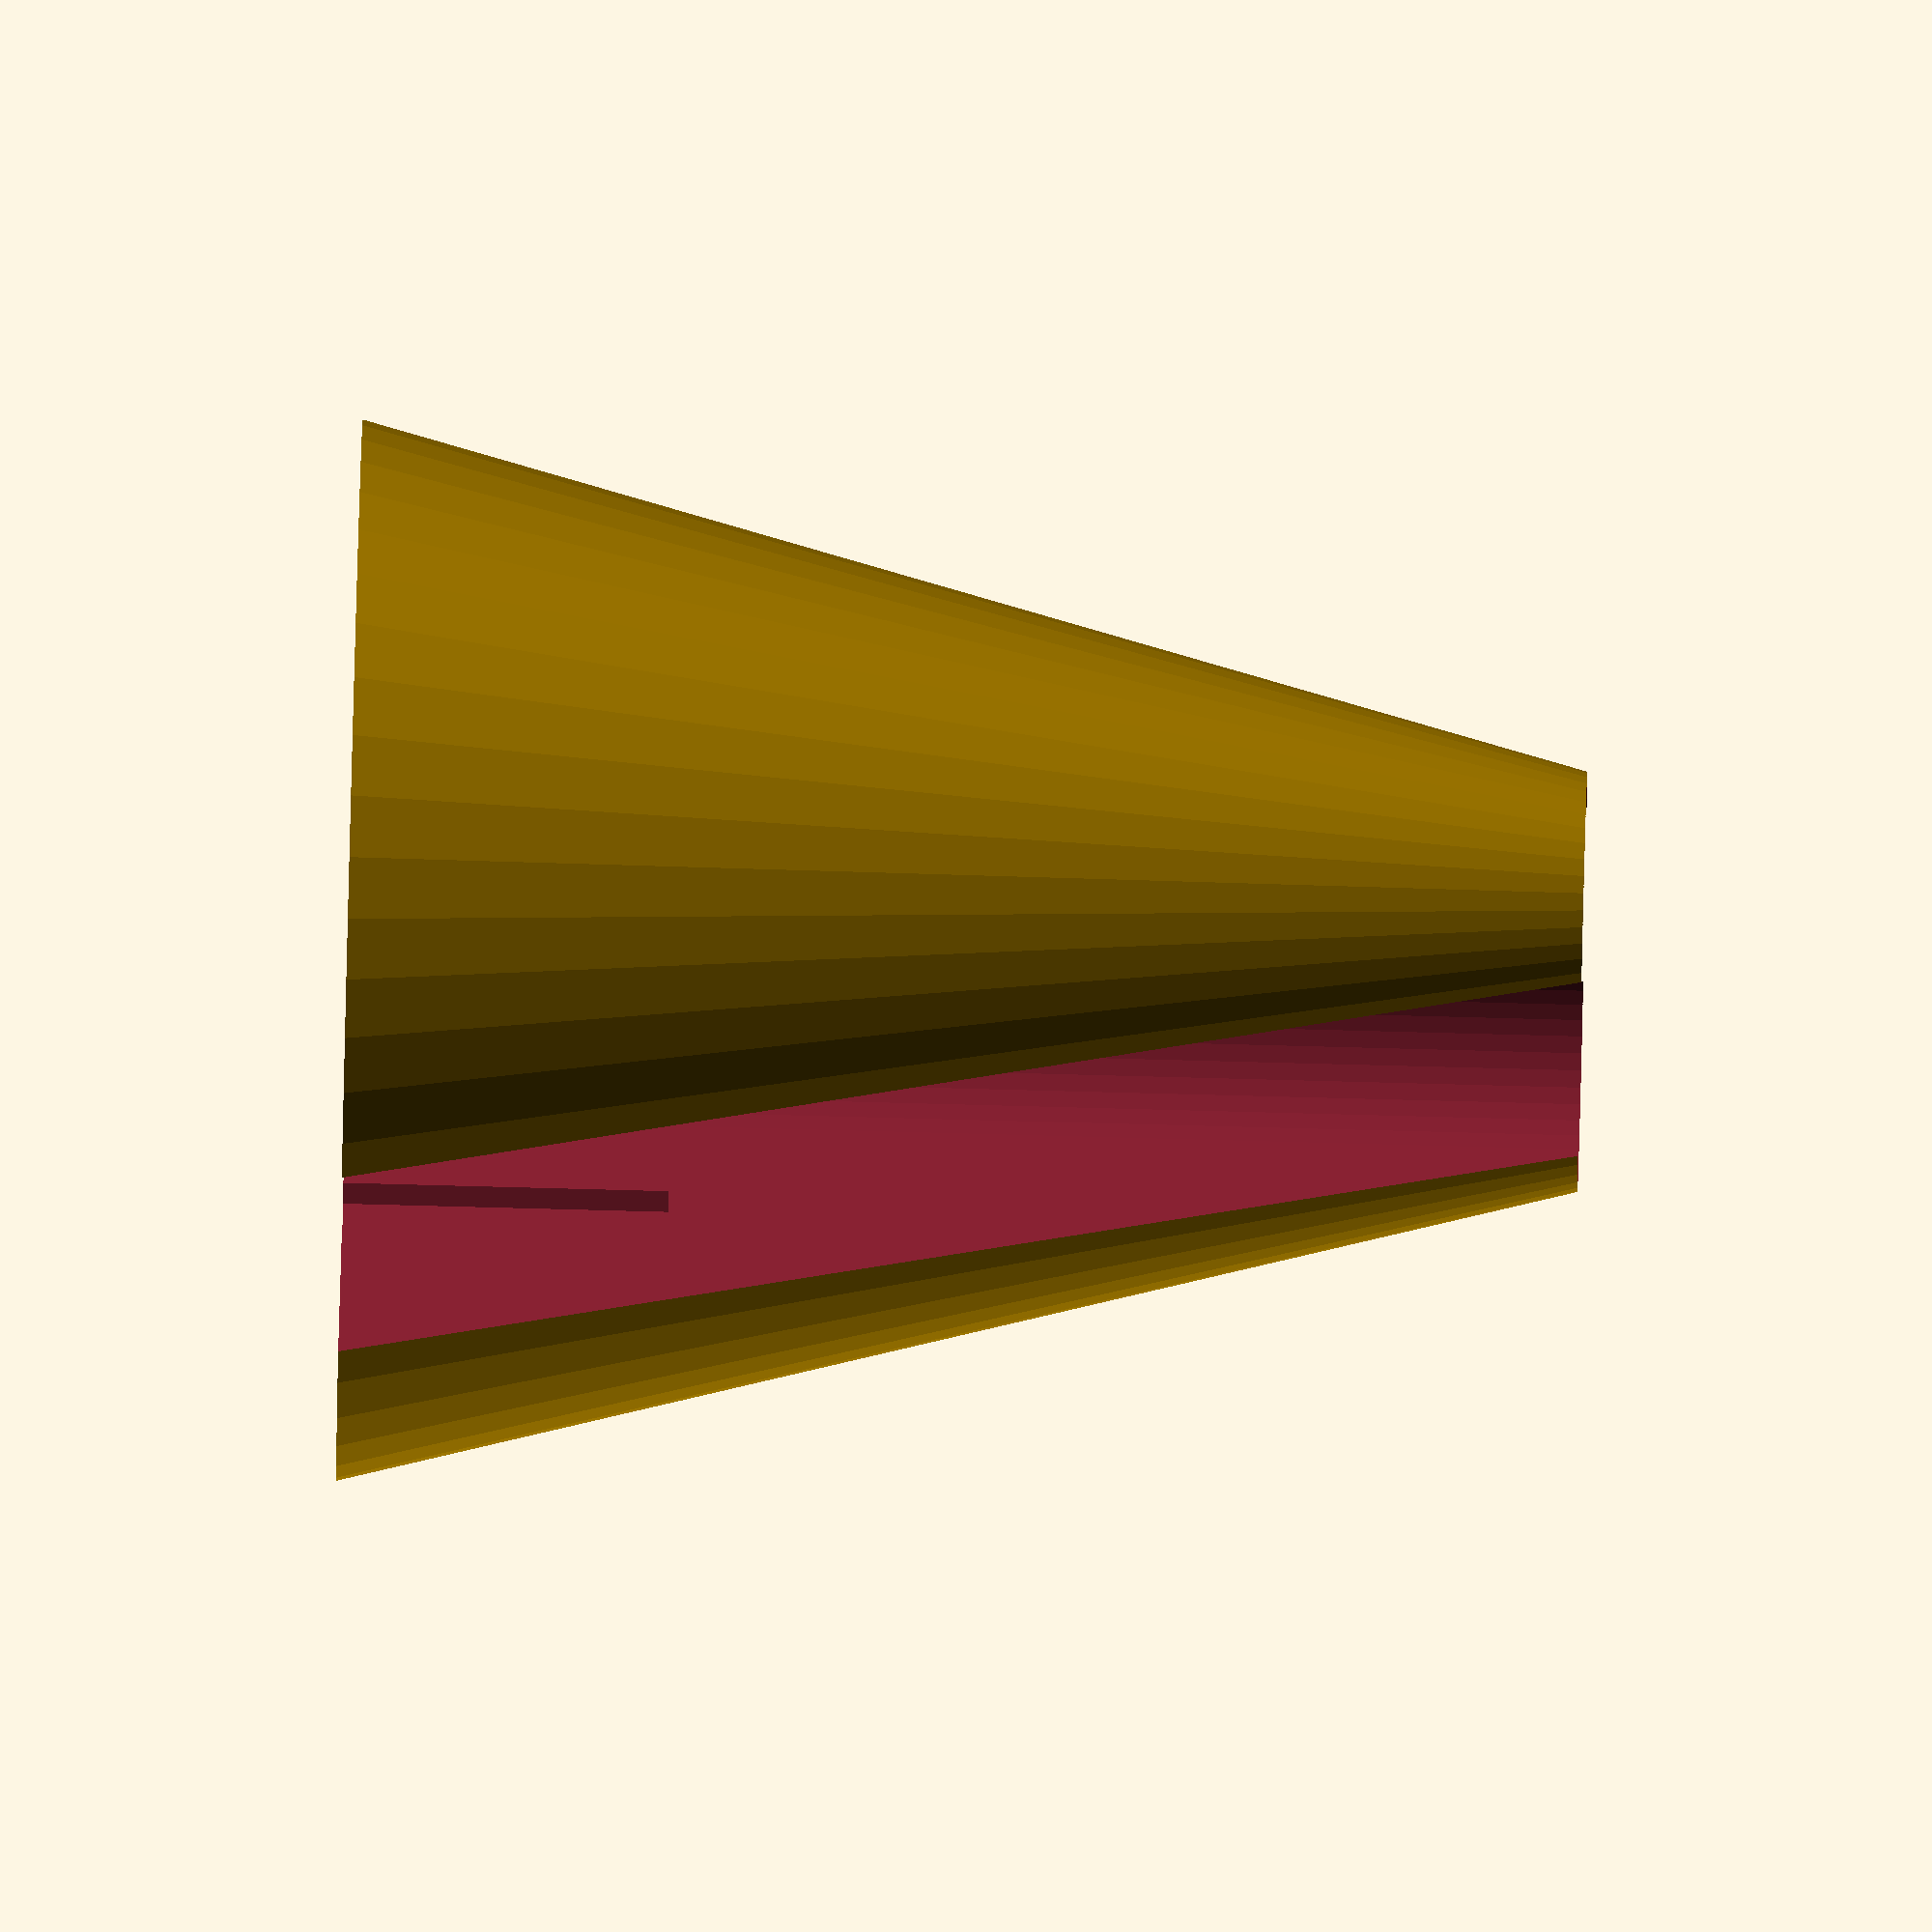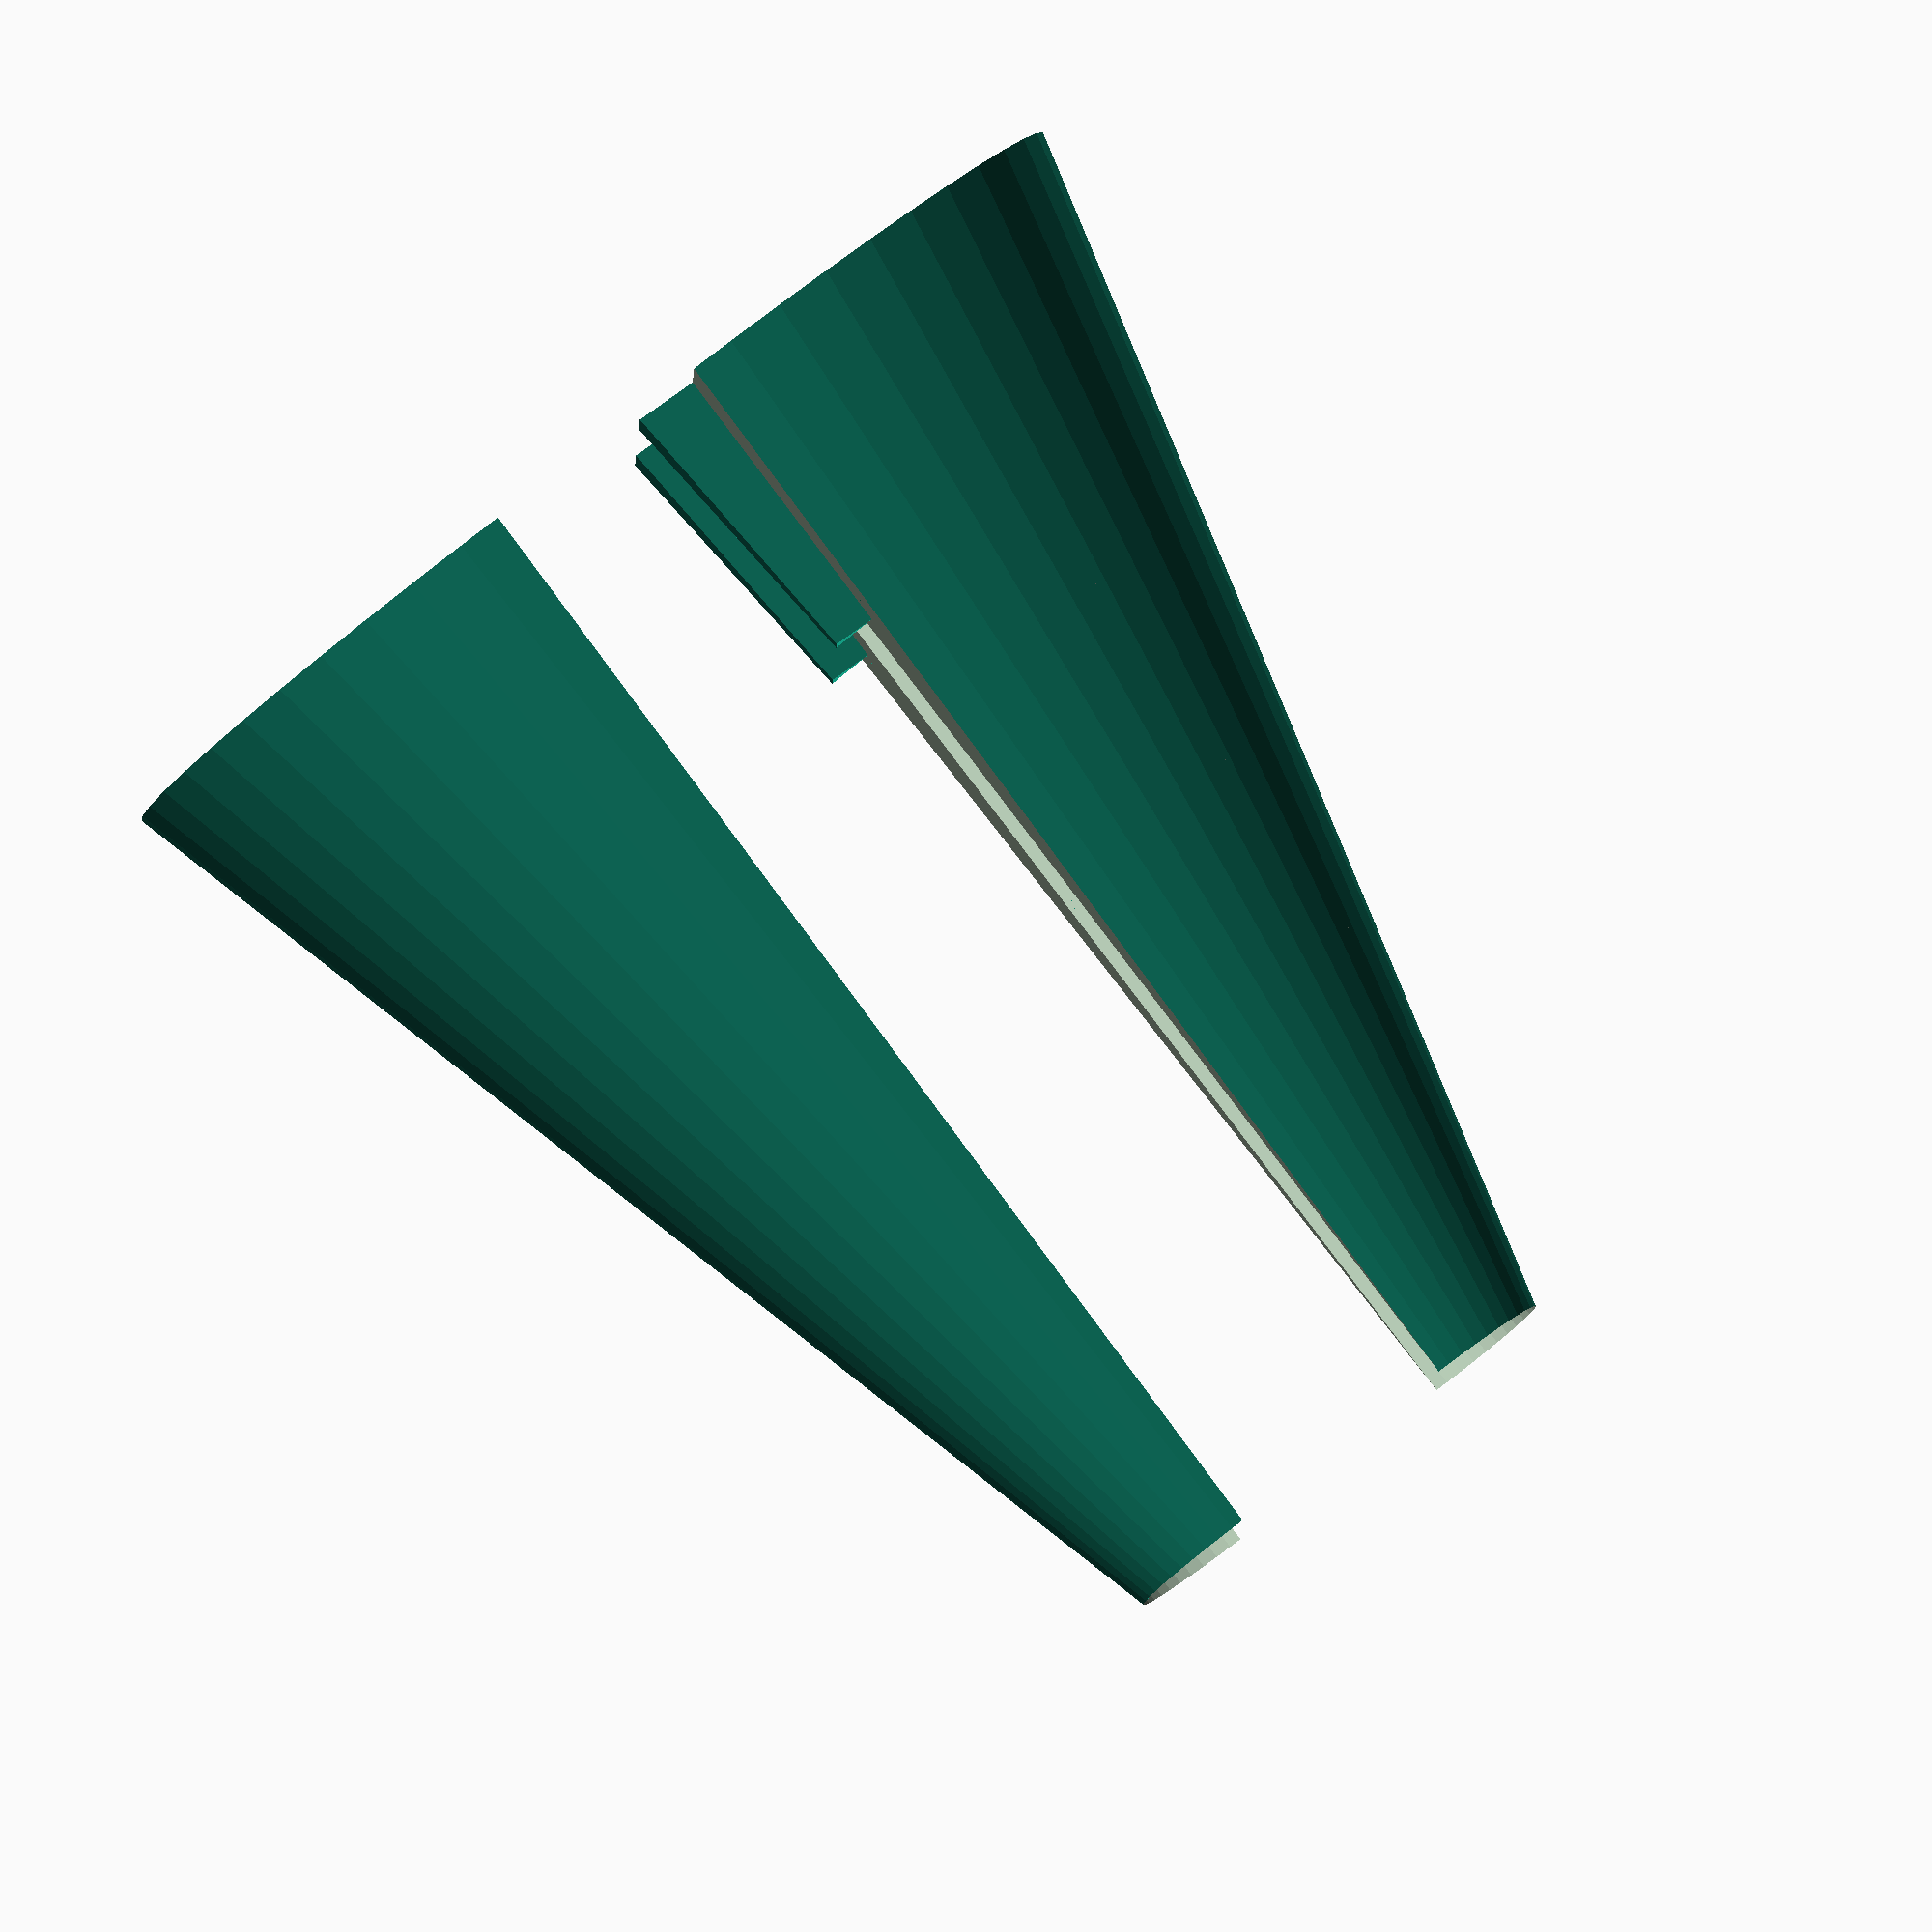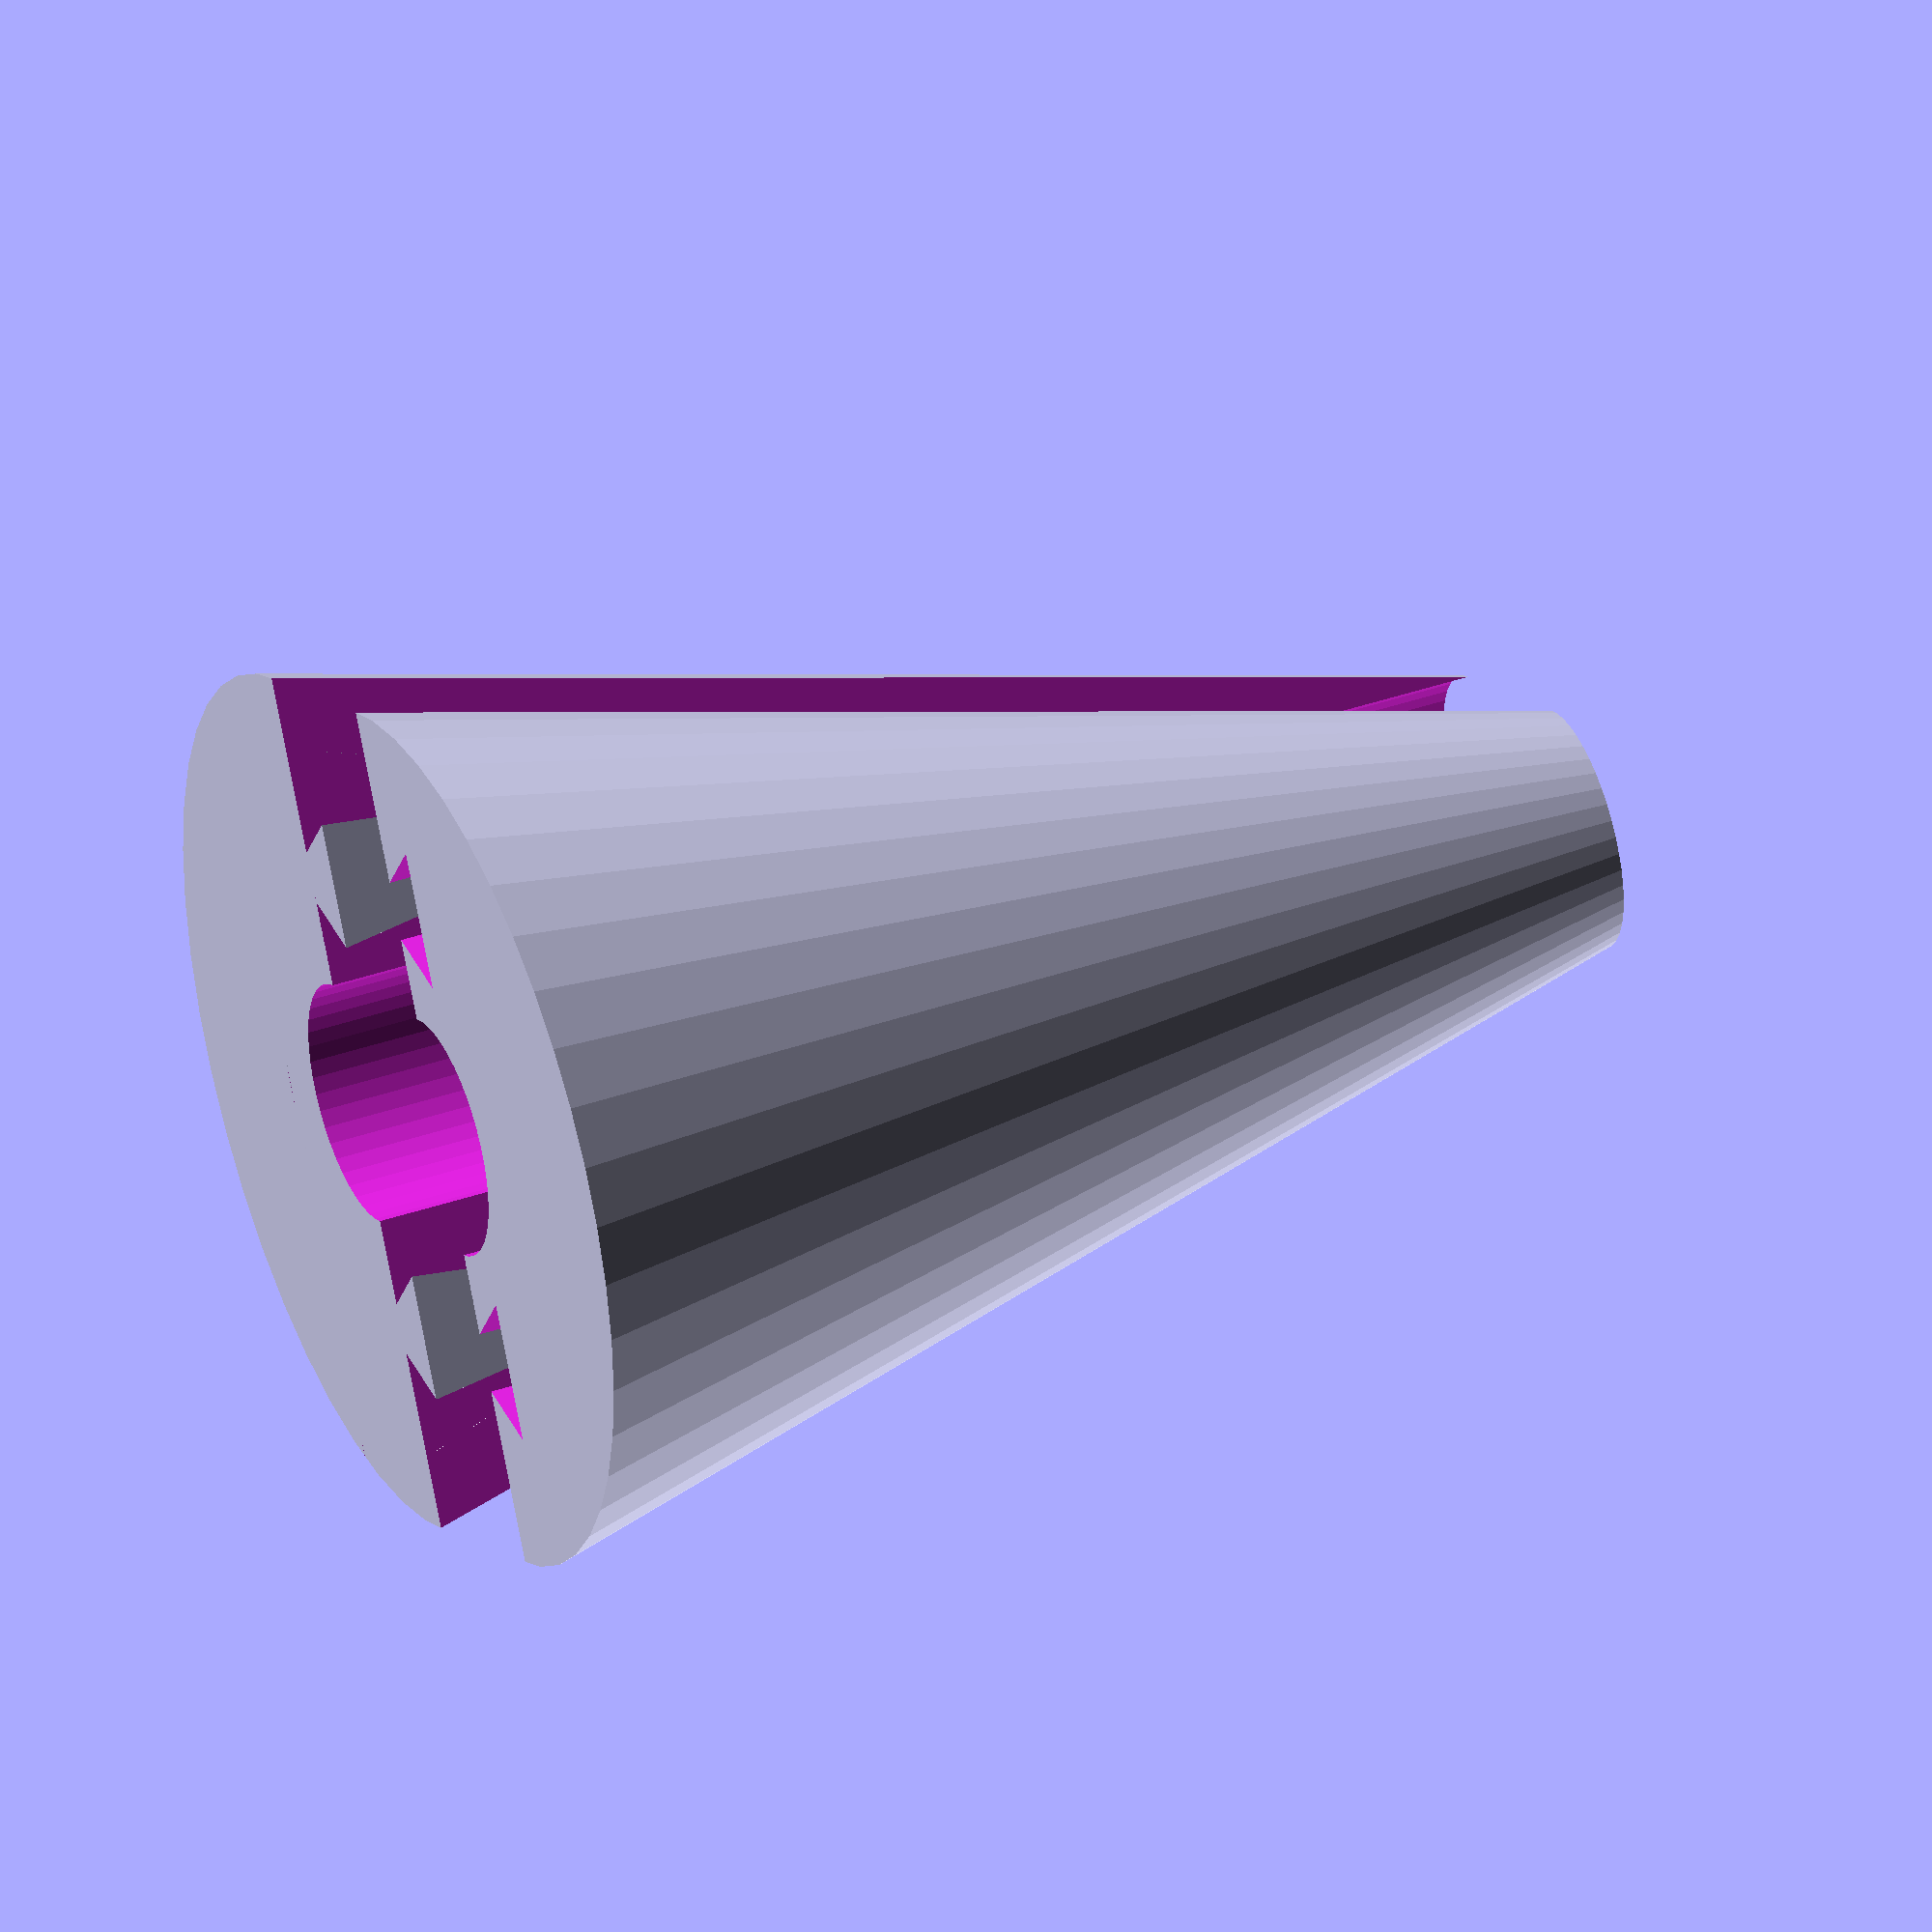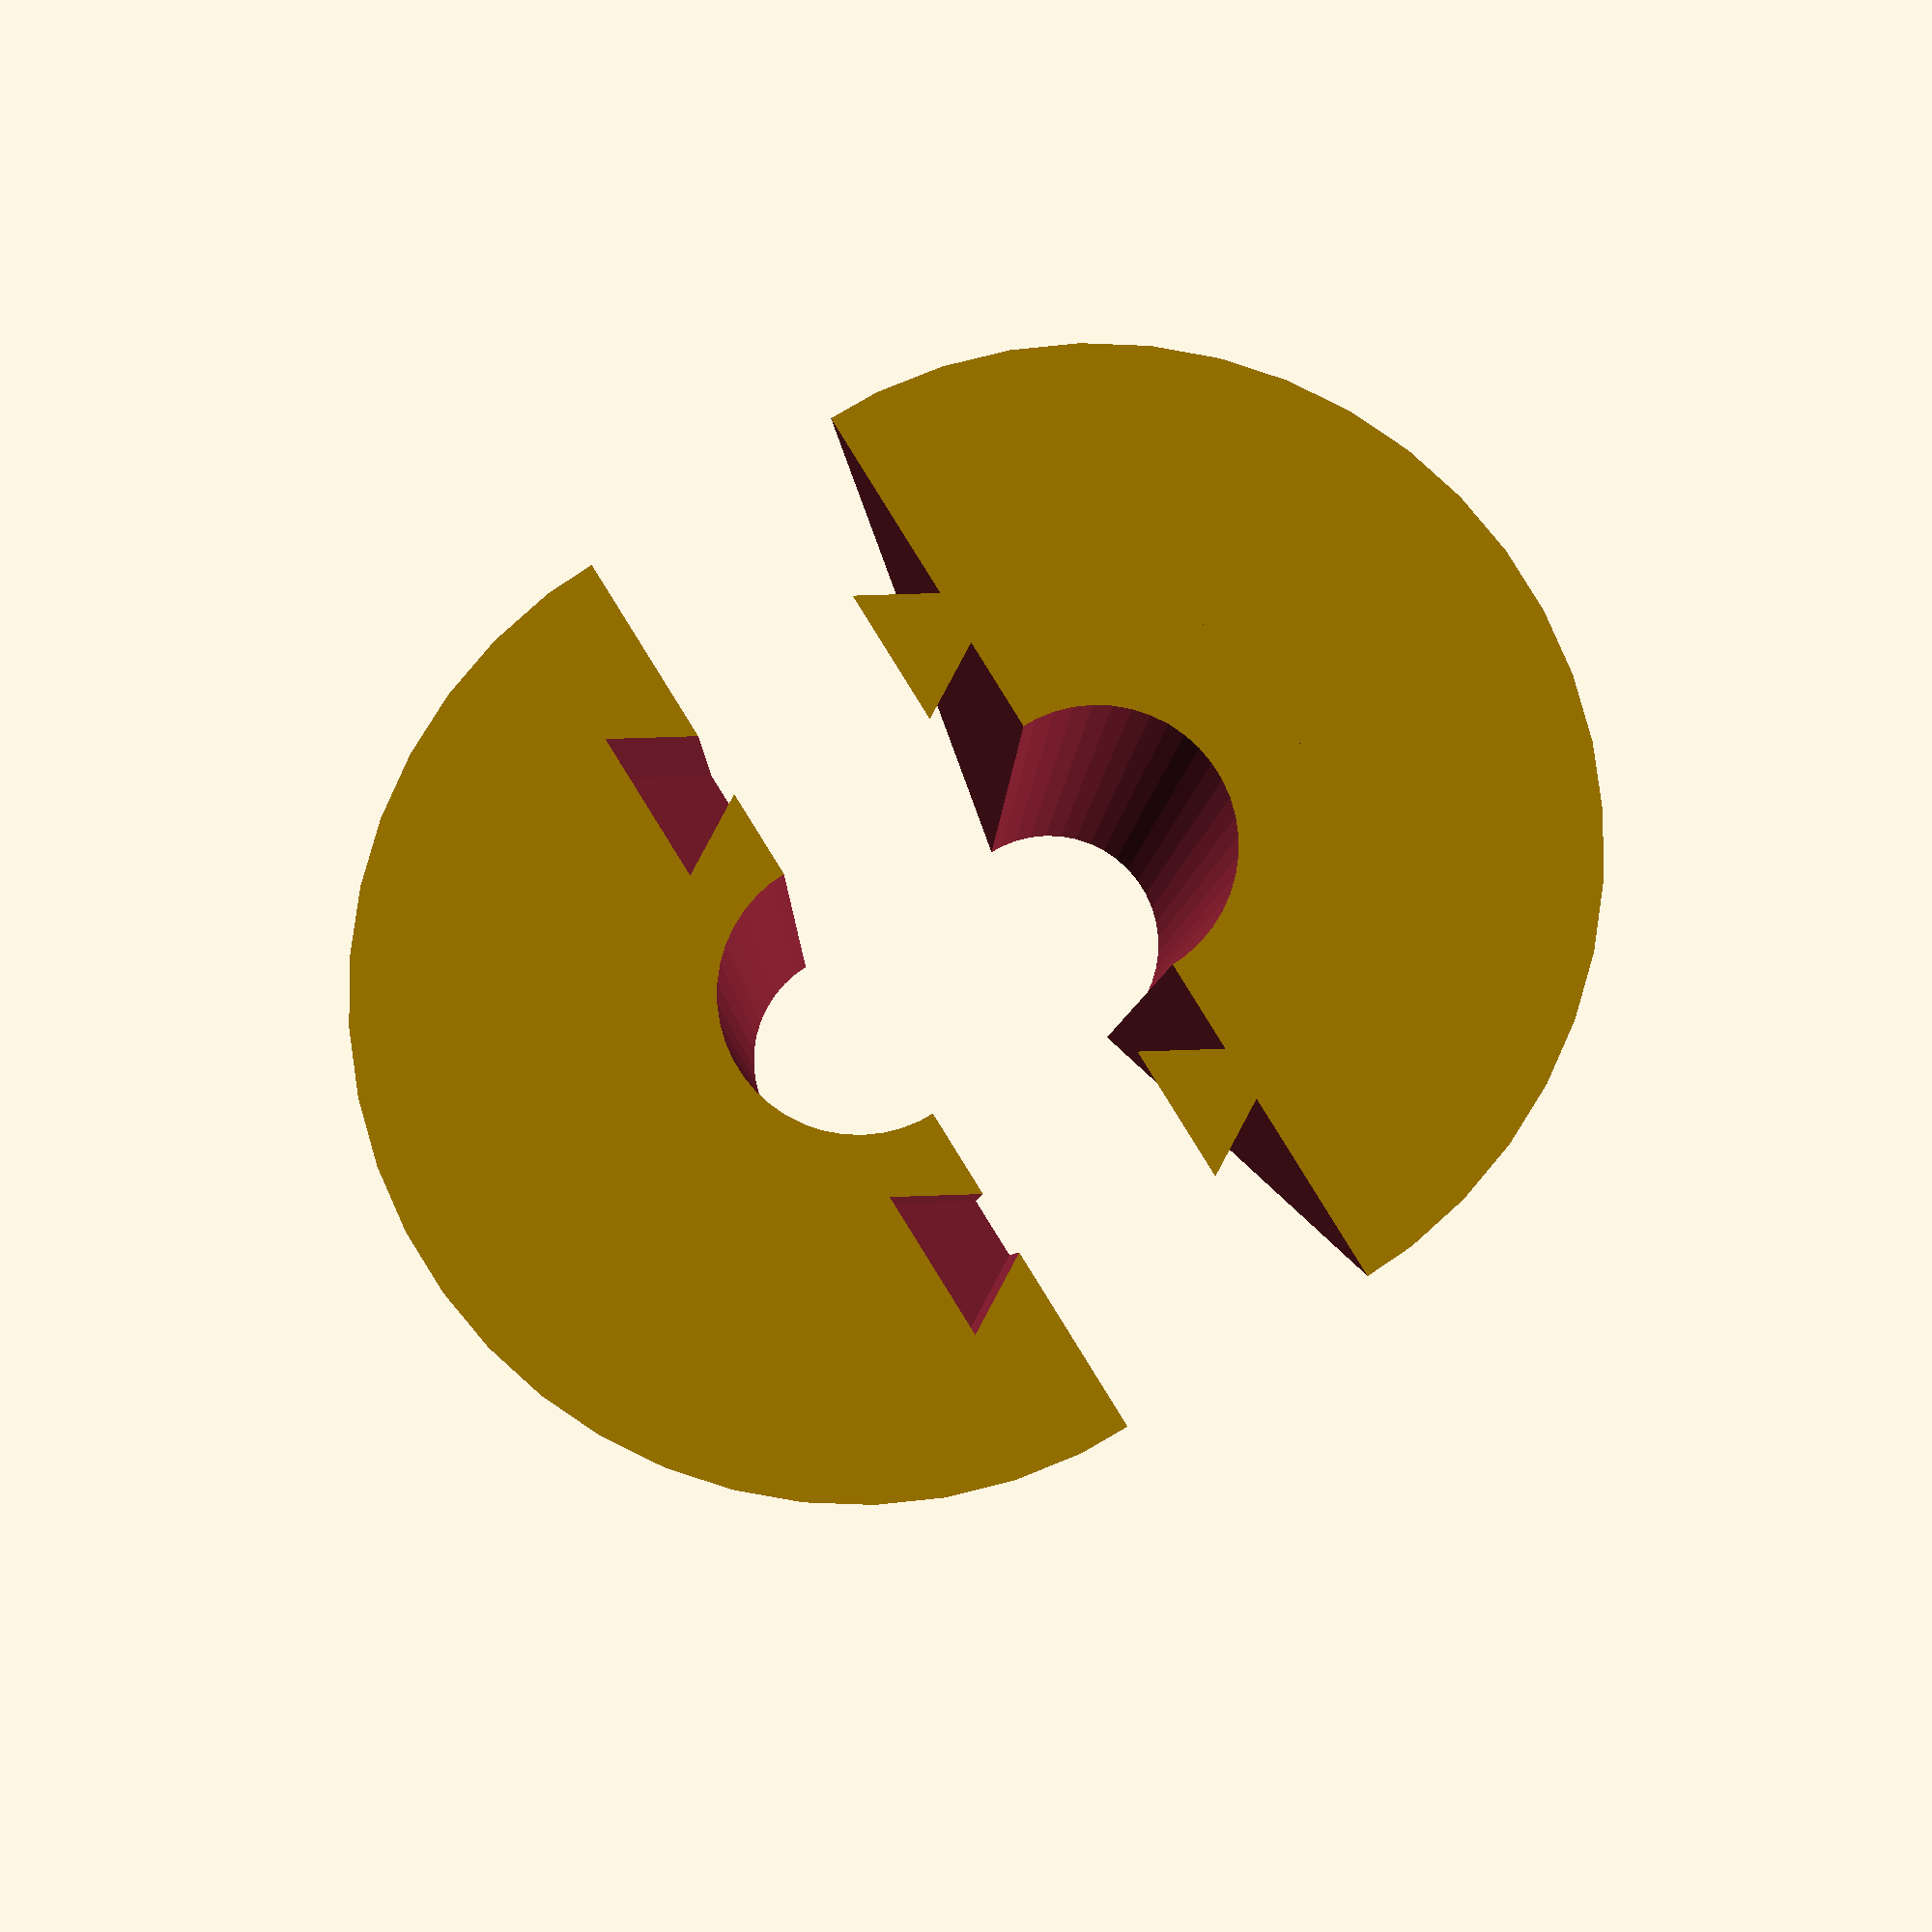
<openscad>
// -*- mode: SCAD ; c-file-style: "ellemtel" ; coding: utf-8 -*-
//
// Cable cone
//
// © 2017 Roland Sieker <ospalh@gmail.com>
// Licence: CC-BY-SA 4.0

ru = 18/2;
/* ro = 4.3/2; */
ro = 5/2;

h = 25;

ccr = 1.5;
ccr_o = 0.6;
cch = 6;
ccf = 0.4;
ccof = 0.35;

wf = 1.1;
ms = 0.01;


translate([-2.5, 0, 0])
{
   hcl();
}
translate([2.5, 0, 0])
{
   rotate(180)
   {
      hcr();
   }
}

module hcl()
{
   hc();
   translate([ccr*ccf, ro+ccof*(ru-ro), 0])
   {
      rotate(180)
      {
         cylinder(r1=ccr, r2=ccr_o, h=cch, $fn=3);
      }
   }
   translate([ccr*ccf, -ro-ccof*(ru-ro), 0])
   {
      rotate(180)
      {
         cylinder(r1=ccr, r2=ccr_o, h=cch, $fn=3);
      }
   }
}

module hcr()
{
   difference()
   {
      hc();
      translate([-ccr*ccf, ro+ccof*(ru-ro), -ms])
      {
         cylinder(r=ccr*wf, h=cch*wf+ms, $fn=3);
      }
      translate([-ccr*ccf, -ro-ccof*(ru-ro), -ms])
      {
         cylinder(r=ccr*wf, h=cch*wf+ms, $fn=3);
      }
   }
}

module hc()
{
   difference()
   {
      cylinder(r1=ru, h=h, r2=ro, $fn=45);
      translate([0, -ru-ms, -ms])
      {
         cube([ru+ms, 2*ru+2*ms, h+2*ms]);
      }
      translate([0,0,-ms])
      cylinder(r=ro, h=h+2*ms, $fn=45);
   }
}

</openscad>
<views>
elev=101.1 azim=303.7 roll=268.5 proj=o view=solid
elev=274.0 azim=180.6 roll=322.7 proj=o view=wireframe
elev=140.2 azim=29.3 roll=293.0 proj=o view=wireframe
elev=3.8 azim=31.9 roll=179.0 proj=p view=solid
</views>
